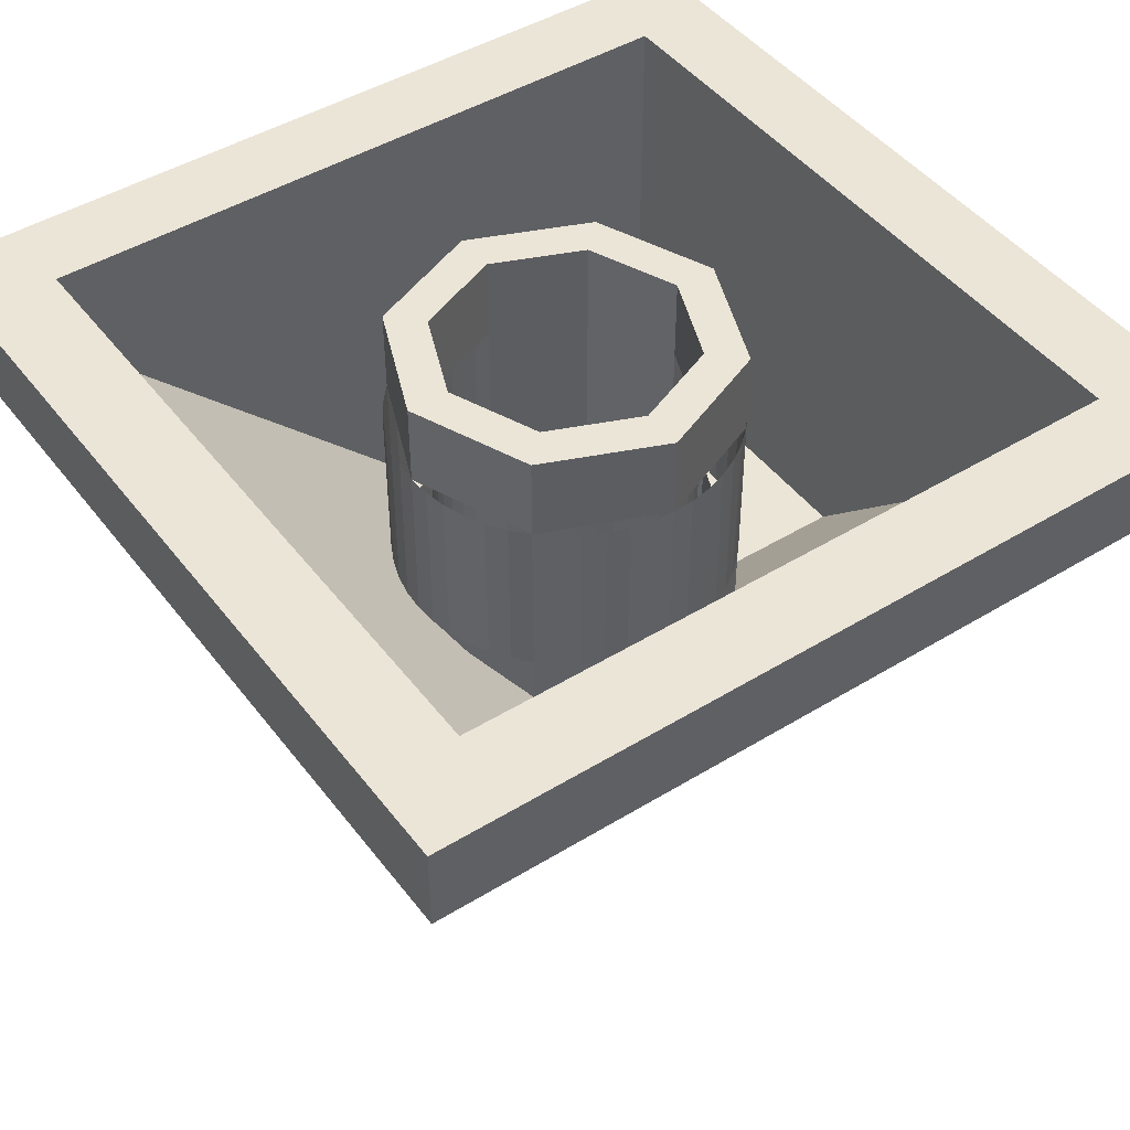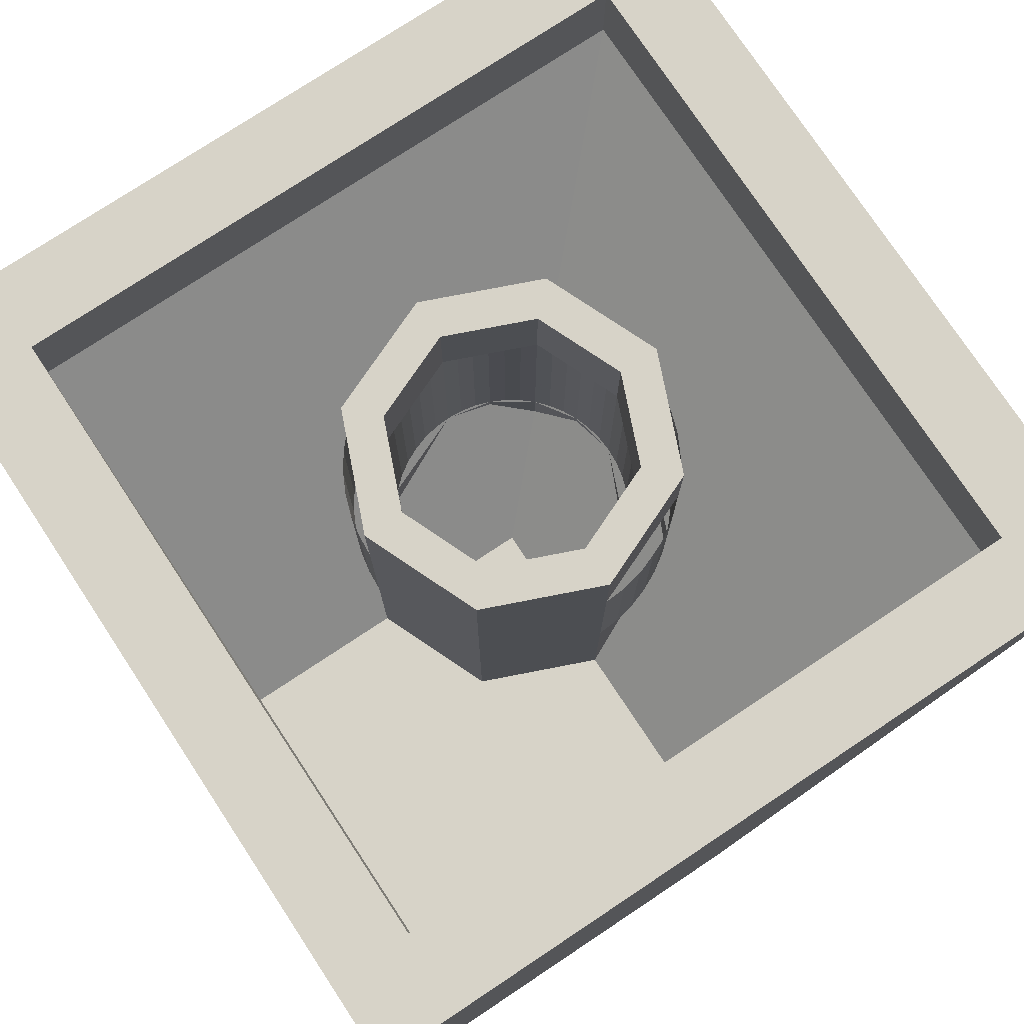
<metadata>
{"format":"obj","ext":"obj","renderer":"f3d","projection":"perspective","resolution":1024,"background":"white","views":[{"elev":46.0,"azim":144.9,"up":"+Y"},{"elev":76.7,"azim":-33.5,"up":"+Y"}]}
</metadata>
<code>
v 0.7121 1.2 -0.2879
v 0.8 1.2 -0.5
v 0.8 1 -0.5
v 0.7121 1 -0.2879
v 0.5 1.2 -0.2
v 0.7121 1.2 -0.2879
v 0.7121 1 -0.2879
v 0.5 1 -0.2
v 0.2879 1.2 -0.2879
v 0.5 1.2 -0.2
v 0.5 1 -0.2
v 0.2879 1 -0.2879
v 0.2 1.2 -0.5
v 0.2879 1.2 -0.2879
v 0.2879 1 -0.2879
v 0.2 1 -0.5
v 0.2879 1.2 -0.7121
v 0.2 1.2 -0.5
v 0.2 1 -0.5
v 0.2879 1 -0.7121
v 0.5 1.2 -0.8
v 0.2879 1.2 -0.7121
v 0.2879 1 -0.7121
v 0.5 1 -0.8
v 0.7121 1.2 -0.7121
v 0.5 1.2 -0.8
v 0.5 1 -0.8
v 0.7121 1 -0.7121
v 0.8 1.2 -0.5
v 0.7121 1.2 -0.7121
v 0.7121 1 -0.7121
v 0.8 1 -0.5
v 0.7828 1.2 -0.2172
v 0.9 1.2 -0.5
v 0.9 1 -0.5
v 0.7828 1 -0.2172
v 0.5 1.2 -0.1
v 0.7828 1.2 -0.2172
v 0.7828 1 -0.2172
v 0.5 1 -0.1
v 0.2172 1.2 -0.2172
v 0.5 1.2 -0.1
v 0.5 1 -0.1
v 0.2172 1 -0.2172
v 0.1 1.2 -0.5
v 0.2172 1.2 -0.2172
v 0.2172 1 -0.2172
v 0.1 1 -0.5
v 0.2172 1.2 -0.7828
v 0.1 1.2 -0.5
v 0.1 1 -0.5
v 0.2172 1 -0.7828
v 0.5 1.2 -0.9
v 0.2172 1.2 -0.7828
v 0.2172 1 -0.7828
v 0.5 1 -0.9
v 0.7828 1.2 -0.7828
v 0.5 1.2 -0.9
v 0.5 1 -0.9
v 0.7828 1 -0.7828
v 0.9 1.2 -0.5
v 0.7828 1.2 -0.7828
v 0.7828 1 -0.7828
v 0.9 1 -0.5
v 0.9 1.2 -0.5
v 0.7828 1.2 -0.2172
v 0.7121 1.2 -0.2879
v 0.8 1.2 -0.5
v 0.7828 1.2 -0.2172
v 0.5 1.2 -0.1
v 0.5 1.2 -0.2
v 0.7121 1.2 -0.2879
v 0.5 1.2 -0.1
v 0.2172 1.2 -0.2172
v 0.2879 1.2 -0.2879
v 0.5 1.2 -0.2
v 0.2172 1.2 -0.2172
v 0.1 1.2 -0.5
v 0.2 1.2 -0.5
v 0.2879 1.2 -0.2879
v 0.1 1.2 -0.5
v 0.2172 1.2 -0.7828
v 0.2879 1.2 -0.7121
v 0.2 1.2 -0.5
v 0.2172 1.2 -0.7828
v 0.5 1.2 -0.9
v 0.5 1.2 -0.8
v 0.2879 1.2 -0.7121
v 0.5 1.2 -0.9
v 0.7828 1.2 -0.7828
v 0.7121 1.2 -0.7121
v 0.5 1.2 -0.8
v 0.7828 1.2 -0.7828
v 0.9 1.2 -0.5
v 0.8 1.2 -0.5
v 0.7121 1.2 -0.7121
v 0.2879 0.5 -0.7121
v 0.5 0.5 -0.8
v 0.2879 0.4121 -0.7121
v 0.2 0.5 -0.5
v 0.2879 0.5 -0.7121
v 0.2879 0.4121 -0.7121
v 0.2 0.2 -0.5
v 0.8 0.5 -0.5
v 0.7772 0.4772 -0.6148
v 0.7772 0.5 -0.6148
v 0.7772 0.4772 -0.6148
v 0.7121 0.4121 -0.7121
v 0.7121 0.5 -0.7121
v 0.7772 0.5 -0.6148
v 0.5 0.5 -0.8
v 0.6148 0.4772 -0.7772
v 0.6148 0.5 -0.7772
v 0.6148 0.4772 -0.7772
v 0.7121 0.4121 -0.7121
v 0.7121 0.5 -0.7121
v 0.6148 0.5 -0.7772
v 0.7121 0.5 -0.2879
v 0.8 0.5 -0.5
v 0.7121 0.4121 -0.2879
v 0.5 0.5 -0.2
v 0.7121 0.5 -0.2879
v 0.7121 0.4121 -0.2879
v 0.5 0.2 -0.2
v 0.2879 0.2 -0.2879
v 0.2 0.2 -0.5
v 0.2 1 -0.5
v 0.2879 1 -0.2879
v 0.5 0.2 -0.2
v 0.2879 0.2 -0.2879
v 0.2879 1 -0.2879
v 0.5 1 -0.2
v 0.2026 0.5 -0.5392
v 0.2 0.5 -0.5
v 0.2 1 -0.5
v 0.2026 1 -0.5392
v 0.2102 0.5 -0.5776
v 0.2026 0.5 -0.5392
v 0.2026 1 -0.5392
v 0.2102 1 -0.5776
v 0.2228 0.5 -0.6148
v 0.2102 0.5 -0.5776
v 0.2102 1 -0.5776
v 0.2228 1 -0.6148
v 0.2402 0.5 -0.65
v 0.2228 0.5 -0.6148
v 0.2228 1 -0.6148
v 0.2402 1 -0.65
v 0.262 0.5 -0.6826
v 0.2402 0.5 -0.65
v 0.2402 1 -0.65
v 0.262 1 -0.6826
v 0.2879 0.5 -0.7121
v 0.262 0.5 -0.6826
v 0.262 1 -0.6826
v 0.2879 1 -0.7121
v 0.3174 0.5 -0.738
v 0.2879 0.5 -0.7121
v 0.2879 1 -0.7121
v 0.3174 1 -0.738
v 0.35 0.5 -0.7598
v 0.3174 0.5 -0.738
v 0.3174 1 -0.738
v 0.35 1 -0.7598
v 0.3852 0.5 -0.7772
v 0.35 0.5 -0.7598
v 0.35 1 -0.7598
v 0.3852 1 -0.7772
v 0.4224 0.5 -0.7898
v 0.3852 0.5 -0.7772
v 0.3852 1 -0.7772
v 0.4224 1 -0.7898
v 0.4608 0.5 -0.7974
v 0.4224 0.5 -0.7898
v 0.4224 1 -0.7898
v 0.4608 1 -0.7974
v 0.5 0.5 -0.8
v 0.4608 0.5 -0.7974
v 0.4608 1 -0.7974
v 0.5 1 -0.8
v 0.5392 0.5 -0.7974
v 0.5 0.5 -0.8
v 0.5 1 -0.8
v 0.5392 1 -0.7974
v 0.5776 0.5 -0.7898
v 0.5392 0.5 -0.7974
v 0.5392 1 -0.7974
v 0.5776 1 -0.7898
v 0.6148 0.5 -0.7772
v 0.5776 0.5 -0.7898
v 0.5776 1 -0.7898
v 0.6148 1 -0.7772
v 0.65 0.5 -0.7598
v 0.6148 0.5 -0.7772
v 0.6148 1 -0.7772
v 0.65 1 -0.7598
v 0.6826 0.5 -0.738
v 0.65 0.5 -0.7598
v 0.65 1 -0.7598
v 0.6826 1 -0.738
v 0.7121 0.5 -0.7121
v 0.6826 0.5 -0.738
v 0.6826 1 -0.738
v 0.7121 1 -0.7121
v 0.738 0.5 -0.6826
v 0.7121 0.5 -0.7121
v 0.7121 1 -0.7121
v 0.738 1 -0.6826
v 0.7598 0.5 -0.65
v 0.738 0.5 -0.6826
v 0.738 1 -0.6826
v 0.7598 1 -0.65
v 0.7772 0.5 -0.6148
v 0.7598 0.5 -0.65
v 0.7598 1 -0.65
v 0.7772 1 -0.6148
v 0.7898 0.5 -0.5776
v 0.7772 0.5 -0.6148
v 0.7772 1 -0.6148
v 0.7898 1 -0.5776
v 0.7974 0.5 -0.5392
v 0.7898 0.5 -0.5776
v 0.7898 1 -0.5776
v 0.7974 1 -0.5392
v 0.8 0.5 -0.5
v 0.7974 0.5 -0.5392
v 0.7974 1 -0.5392
v 0.8 1 -0.5
v 0.7974 0.5 -0.4608
v 0.8 0.5 -0.5
v 0.8 1 -0.5
v 0.7974 1 -0.4608
v 0.7898 0.5 -0.4224
v 0.7974 0.5 -0.4608
v 0.7974 1 -0.4608
v 0.7898 1 -0.4224
v 0.7772 0.5 -0.3852
v 0.7898 0.5 -0.4224
v 0.7898 1 -0.4224
v 0.7772 1 -0.3852
v 0.7598 0.5 -0.35
v 0.7772 0.5 -0.3852
v 0.7772 1 -0.3852
v 0.7598 1 -0.35
v 0.738 0.5 -0.3174
v 0.7598 0.5 -0.35
v 0.7598 1 -0.35
v 0.738 1 -0.3174
v 0.7121 0.5 -0.2879
v 0.738 0.5 -0.3174
v 0.738 1 -0.3174
v 0.7121 1 -0.2879
v 0.6826 0.5 -0.262
v 0.7121 0.5 -0.2879
v 0.7121 1 -0.2879
v 0.6826 1 -0.262
v 0.65 0.5 -0.2402
v 0.6826 0.5 -0.262
v 0.6826 1 -0.262
v 0.65 1 -0.2402
v 0.6148 0.5 -0.2228
v 0.65 0.5 -0.2402
v 0.65 1 -0.2402
v 0.6148 1 -0.2228
v 0.5776 0.5 -0.2102
v 0.6148 0.5 -0.2228
v 0.6148 1 -0.2228
v 0.5776 1 -0.2102
v 0.5392 0.5 -0.2026
v 0.5776 0.5 -0.2102
v 0.5776 1 -0.2102
v 0.5392 1 -0.2026
v 0.5 0.5 -0.2
v 0.5392 0.5 -0.2026
v 0.5392 1 -0.2026
v 0.5 1 -0.2
v 0.2172 0.6 -0.7828
v 0.5 0.6 -0.9
v 0.2172 0.4828 -0.7828
v 0.1 0.6 -0.5
v 0.2172 0.6 -0.7828
v 0.2172 0.4828 -0.7828
v 0.1 0.2 -0.5
v 0.9 0.6 -0.5
v 0.8696 0.5696 -0.6531
v 0.8696 0.6 -0.6531
v 0.8696 0.5696 -0.6531
v 0.7828 0.4828 -0.7828
v 0.7828 0.6 -0.7828
v 0.8696 0.6 -0.6531
v 0.5 0.6 -0.9
v 0.6531 0.5696 -0.8696
v 0.6531 0.6 -0.8696
v 0.6531 0.5696 -0.8696
v 0.7828 0.4828 -0.7828
v 0.7828 0.6 -0.7828
v 0.6531 0.6 -0.8696
v 0.7828 0.6 -0.2172
v 0.9 0.6 -0.5
v 0.7828 0.4828 -0.2172
v 0.5 0.6 -0.1
v 0.7828 0.6 -0.2172
v 0.7828 0.4828 -0.2172
v 0.5 0.2 -0.1
v 0.2172 0.2 -0.2172
v 0.1 0.2 -0.5
v 0.1 1 -0.5
v 0.2172 1 -0.2172
v 0.5 0.2 -0.1
v 0.2172 0.2 -0.2172
v 0.2172 1 -0.2172
v 0.5 1 -0.1
v 0.1034 0.6 -0.5522
v 0.1 0.6 -0.5
v 0.1 1 -0.5
v 0.1034 1 -0.5522
v 0.1136 0.6 -0.6035
v 0.1034 0.6 -0.5522
v 0.1034 1 -0.5522
v 0.1136 1 -0.6035
v 0.1304 0.6 -0.6531
v 0.1136 0.6 -0.6035
v 0.1136 1 -0.6035
v 0.1304 1 -0.6531
v 0.1536 0.6 -0.7
v 0.1304 0.6 -0.6531
v 0.1304 1 -0.6531
v 0.1536 1 -0.7
v 0.1826 0.6 -0.7435
v 0.1536 0.6 -0.7
v 0.1536 1 -0.7
v 0.1826 1 -0.7435
v 0.2172 0.6 -0.7828
v 0.1826 0.6 -0.7435
v 0.1826 1 -0.7435
v 0.2172 1 -0.7828
v 0.2565 0.6 -0.8174
v 0.2172 0.6 -0.7828
v 0.2172 1 -0.7828
v 0.2565 1 -0.8174
v 0.3 0.6 -0.8464
v 0.2565 0.6 -0.8174
v 0.2565 1 -0.8174
v 0.3 1 -0.8464
v 0.3469 0.6 -0.8696
v 0.3 0.6 -0.8464
v 0.3 1 -0.8464
v 0.3469 1 -0.8696
v 0.3965 0.6 -0.8864
v 0.3469 0.6 -0.8696
v 0.3469 1 -0.8696
v 0.3965 1 -0.8864
v 0.4478 0.6 -0.8966
v 0.3965 0.6 -0.8864
v 0.3965 1 -0.8864
v 0.4478 1 -0.8966
v 0.5 0.6 -0.9
v 0.4478 0.6 -0.8966
v 0.4478 1 -0.8966
v 0.5 1 -0.9
v 0.5522 0.6 -0.8966
v 0.5 0.6 -0.9
v 0.5 1 -0.9
v 0.5522 1 -0.8966
v 0.6035 0.6 -0.8864
v 0.5522 0.6 -0.8966
v 0.5522 1 -0.8966
v 0.6035 1 -0.8864
v 0.6531 0.6 -0.8696
v 0.6035 0.6 -0.8864
v 0.6035 1 -0.8864
v 0.6531 1 -0.8696
v 0.7 0.6 -0.8464
v 0.6531 0.6 -0.8696
v 0.6531 1 -0.8696
v 0.7 1 -0.8464
v 0.7435 0.6 -0.8174
v 0.7 0.6 -0.8464
v 0.7 1 -0.8464
v 0.7435 1 -0.8174
v 0.7828 0.6 -0.7828
v 0.7435 0.6 -0.8174
v 0.7435 1 -0.8174
v 0.7828 1 -0.7828
v 0.8174 0.6 -0.7435
v 0.7828 0.6 -0.7828
v 0.7828 1 -0.7828
v 0.8174 1 -0.7435
v 0.8464 0.6 -0.7
v 0.8174 0.6 -0.7435
v 0.8174 1 -0.7435
v 0.8464 1 -0.7
v 0.8696 0.6 -0.6531
v 0.8464 0.6 -0.7
v 0.8464 1 -0.7
v 0.8696 1 -0.6531
v 0.8864 0.6 -0.6035
v 0.8696 0.6 -0.6531
v 0.8696 1 -0.6531
v 0.8864 1 -0.6035
v 0.8966 0.6 -0.5522
v 0.8864 0.6 -0.6035
v 0.8864 1 -0.6035
v 0.8966 1 -0.5522
v 0.9 0.6 -0.5
v 0.8966 0.6 -0.5522
v 0.8966 1 -0.5522
v 0.9 1 -0.5
v 0.8966 0.6 -0.4478
v 0.9 0.6 -0.5
v 0.9 1 -0.5
v 0.8966 1 -0.4478
v 0.8864 0.6 -0.3965
v 0.8966 0.6 -0.4478
v 0.8966 1 -0.4478
v 0.8864 1 -0.3965
v 0.8696 0.6 -0.3469
v 0.8864 0.6 -0.3965
v 0.8864 1 -0.3965
v 0.8696 1 -0.3469
v 0.8464 0.6 -0.3
v 0.8696 0.6 -0.3469
v 0.8696 1 -0.3469
v 0.8464 1 -0.3
v 0.8174 0.6 -0.2565
v 0.8464 0.6 -0.3
v 0.8464 1 -0.3
v 0.8174 1 -0.2565
v 0.7828 0.6 -0.2172
v 0.8174 0.6 -0.2565
v 0.8174 1 -0.2565
v 0.7828 1 -0.2172
v 0.7435 0.6 -0.1826
v 0.7828 0.6 -0.2172
v 0.7828 1 -0.2172
v 0.7435 1 -0.1826
v 0.7 0.6 -0.1536
v 0.7435 0.6 -0.1826
v 0.7435 1 -0.1826
v 0.7 1 -0.1536
v 0.6531 0.6 -0.1304
v 0.7 0.6 -0.1536
v 0.7 1 -0.1536
v 0.6531 1 -0.1304
v 0.6035 0.6 -0.1136
v 0.6531 0.6 -0.1304
v 0.6531 1 -0.1304
v 0.6035 1 -0.1136
v 0.5522 0.6 -0.1034
v 0.6035 0.6 -0.1136
v 0.6035 1 -0.1136
v 0.5522 1 -0.1034
v 0.5 0.6 -0.1
v 0.5522 0.6 -0.1034
v 0.5522 1 -0.1034
v 0.5 1 -0.1
v 1.5 1.2 0.5
v 1.3 1.2 0.3
v -0.3 1.2 0.3
v -0.5 1.2 0.5
v -0.5 1.2 0.5
v -0.3 1.2 0.3
v -0.3 1.2 -1.3
v -0.5 1.2 -1.5
v -0.5 1.2 -1.5
v -0.3 1.2 -1.3
v 1.3 1.2 -1.3
v 1.5 1.2 -1.5
v 1.5 1.2 -1.5
v 1.3 1.2 -1.3
v 1.3 1.2 0.3
v 1.5 1.2 0.5
v 0.5 0.2 -0.5
v -0.3 0.2 -0.5
v -0.3 0.2 0.3
v 0.5 0.2 0.3
v 0.5 0 -0.5
v 0.5 0 0.5
v -0.5 0 0.5
v -0.5 0 -0.5
v 1.3 1 -1.3
v 1.3 1 0.3
v 1.3 1.2 0.3
v 1.3 1.2 -1.3
v 1.3 1 -1.3
v 1.3 1.2 -1.3
v -0.3 1.2 -1.3
v -0.3 1 -1.3
v 1.5 1 -1.5
v 1.5 1.2 -1.5
v 1.5 1.2 0.5
v 1.5 1 0.5
v 1.5 1 -1.5
v -0.5 1 -1.5
v -0.5 1.2 -1.5
v 1.5 1.2 -1.5
v 0.5 0.2 -0.5
v 1.3 1 -1.3
v -0.3 1 -1.3
v -0.3 0.2 -0.5
v -0.3 0.2 -0.5
v -0.3 1 -1.3
v -0.3 1.2 -1.3
v -0.3 0.2 -0.5
v -0.3 1.2 -1.3
v -0.3 1.2 0.3
v -0.3 0.2 0.3
v -0.3 0.2 0.3
v -0.3 1.2 0.3
v 1.3 1.2 0.3
v 0.5 0.2 0.3
v 0.5 0.2 0.3
v 1.3 1.2 0.3
v 1.3 1 0.3
v 0.5 0.2 0.3
v 1.3 1 0.3
v 1.3 1 -1.3
v 0.5 0.2 -0.5
v 0.5 0 -0.5
v -0.5 0 -0.5
v -0.5 1 -1.5
v 1.5 1 -1.5
v -0.5 0 -0.5
v -0.5 1.2 -1.5
v -0.5 1 -1.5
v -0.5 0 -0.5
v -0.5 0 0.5
v -0.5 1.2 0.5
v -0.5 1.2 -1.5
v -0.5 0 0.5
v 0.5 0 0.5
v 1.5 1.2 0.5
v -0.5 1.2 0.5
v 0.5 0 0.5
v 1.5 1 0.5
v 1.5 1.2 0.5
v 0.5 0 0.5
v 0.5 0 -0.5
v 1.5 1 -1.5
v 1.5 1 0.5
v 0.2121 0 0.2121
v 0.3 0 0
v 0.3 -0.2 0
v 0.2121 -0.2 0.2121
v 0 0 0.3
v 0.2121 0 0.2121
v 0.2121 -0.2 0.2121
v 0 -0.2 0.3
v -0.2121 0 0.2121
v 0 0 0.3
v 0 -0.2 0.3
v -0.2121 -0.2 0.2121
v -0.3 0 0
v -0.2121 0 0.2121
v -0.2121 -0.2 0.2121
v -0.3 -0.2 0
v -0.2121 0 -0.2121
v -0.3 0 0
v -0.3 -0.2 0
v -0.2121 -0.2 -0.2121
v 0 0 -0.3
v -0.2121 0 -0.2121
v -0.2121 -0.2 -0.2121
v 0 -0.2 -0.3
v 0.2121 0 -0.2121
v 0 0 -0.3
v 0 -0.2 -0.3
v 0.2121 -0.2 -0.2121
v 0.3 0 0
v 0.2121 0 -0.2121
v 0.2121 -0.2 -0.2121
v 0.3 -0.2 0
v 0 -0.2 0
v 0.3 -0.2 0
v 0.2121 -0.2 0.2121
v 0 -0.2 0
v 0.2121 -0.2 0.2121
v 0 -0.2 0.3
v 0 -0.2 0
v 0 -0.2 0.3
v -0.2121 -0.2 0.2121
v 0 -0.2 0
v -0.2121 -0.2 0.2121
v -0.3 -0.2 0
v 0 -0.2 0
v -0.3 -0.2 0
v -0.2121 -0.2 -0.2121
v 0 -0.2 0
v -0.2121 -0.2 -0.2121
v 0 -0.2 -0.3
v 0 -0.2 0
v 0 -0.2 -0.3
v 0.2121 -0.2 -0.2121
v 0 -0.2 0
v 0.2121 -0.2 -0.2121
v 0.3 -0.2 0
g mesh1698119
f 1 2 3
f 3 4 1
f 5 6 7
f 7 8 5
f 9 10 11
f 11 12 9
f 13 14 15
f 15 16 13
f 17 18 19
f 19 20 17
f 21 22 23
f 23 24 21
f 25 26 27
f 27 28 25
f 29 30 31
f 31 32 29
g mesh1698121
f 33 35 34
f 35 33 36
f 37 39 38
f 39 37 40
f 41 43 42
f 43 41 44
f 45 47 46
f 47 45 48
f 49 51 50
f 51 49 52
f 53 55 54
f 55 53 56
f 57 59 58
f 59 57 60
f 61 63 62
f 63 61 64
g mesh1698123
f 65 67 66
f 67 65 68
f 69 71 70
f 71 69 72
f 73 75 74
f 75 73 76
f 77 79 78
f 79 77 80
f 81 83 82
f 83 81 84
f 85 87 86
f 87 85 88
f 89 91 90
f 91 89 92
f 93 95 94
f 95 93 96
g mesh1698132
f 97 99 98
f 100 102 101
f 102 100 103
g mesh1698134
f 104 106 105
f 107 109 108
f 109 107 110
g mesh1698136
f 111 112 113
f 114 115 116
f 116 117 114
g mesh1698138
f 118 119 120
f 121 122 123
f 123 124 121
g mesh1698140
f 125 126 127
f 127 128 125
f 129 130 131
f 131 132 129
g mesh1698142
f 133 135 134
f 135 133 136
f 137 139 138
f 139 137 140
f 141 143 142
f 143 141 144
f 145 147 146
f 147 145 148
f 149 151 150
f 151 149 152
f 153 155 154
f 155 153 156
f 157 159 158
f 159 157 160
f 161 163 162
f 163 161 164
f 165 167 166
f 167 165 168
f 169 171 170
f 171 169 172
f 173 175 174
f 175 173 176
f 177 179 178
f 179 177 180
f 181 183 182
f 183 181 184
f 185 187 186
f 187 185 188
f 189 191 190
f 191 189 192
f 193 195 194
f 195 193 196
f 197 199 198
f 199 197 200
f 201 203 202
f 203 201 204
f 205 207 206
f 207 205 208
f 209 211 210
f 211 209 212
f 213 215 214
f 215 213 216
f 217 219 218
f 219 217 220
f 221 223 222
f 223 221 224
f 225 227 226
f 227 225 228
f 229 231 230
f 231 229 232
f 233 235 234
f 235 233 236
f 237 239 238
f 239 237 240
f 241 243 242
f 243 241 244
f 245 247 246
f 247 245 248
f 249 251 250
f 251 249 252
f 253 255 254
f 255 253 256
f 257 259 258
f 259 257 260
f 261 263 262
f 263 261 264
f 265 267 266
f 267 265 268
f 269 271 270
f 271 269 272
f 273 275 274
f 275 273 276
g mesh1698144
f 277 278 279
f 280 281 282
f 282 283 280
g mesh1698146
f 284 285 286
f 287 288 289
f 289 290 287
g mesh1698148
f 291 293 292
f 294 296 295
f 296 294 297
g mesh1698150
f 298 300 299
f 301 303 302
f 303 301 304
g mesh1698152
f 305 307 306
f 307 305 308
f 309 311 310
f 311 309 312
g mesh1698154
f 313 314 315
f 315 316 313
f 317 318 319
f 319 320 317
f 321 322 323
f 323 324 321
f 325 326 327
f 327 328 325
f 329 330 331
f 331 332 329
f 333 334 335
f 335 336 333
f 337 338 339
f 339 340 337
f 341 342 343
f 343 344 341
f 345 346 347
f 347 348 345
f 349 350 351
f 351 352 349
f 353 354 355
f 355 356 353
f 357 358 359
f 359 360 357
f 361 362 363
f 363 364 361
f 365 366 367
f 367 368 365
f 369 370 371
f 371 372 369
f 373 374 375
f 375 376 373
f 377 378 379
f 379 380 377
f 381 382 383
f 383 384 381
f 385 386 387
f 387 388 385
f 389 390 391
f 391 392 389
f 393 394 395
f 395 396 393
f 397 398 399
f 399 400 397
f 401 402 403
f 403 404 401
f 405 406 407
f 407 408 405
f 409 410 411
f 411 412 409
f 413 414 415
f 415 416 413
f 417 418 419
f 419 420 417
f 421 422 423
f 423 424 421
f 425 426 427
f 427 428 425
f 429 430 431
f 431 432 429
f 433 434 435
f 435 436 433
f 437 438 439
f 439 440 437
f 441 442 443
f 443 444 441
f 445 446 447
f 447 448 445
f 449 450 451
f 451 452 449
f 453 454 455
f 455 456 453
f 457 458 459
f 459 460 457
f 461 462 463
f 463 464 461
f 465 466 467
f 467 468 465
f 469 470 471
f 471 472 469
f 473 474 475
f 475 476 473
f 477 478 479
f 479 480 477
f 481 482 483
f 483 484 481
f 485 486 487
f 487 488 485
f 489 490 491
f 491 492 489
f 493 494 495
f 495 496 493
f 497 498 499
f 499 500 497
f 501 502 503
f 504 505 506
f 506 507 504
f 508 509 510
f 510 511 508
f 512 513 514
f 515 516 517
f 517 518 515
f 519 520 521
f 521 522 519
f 523 524 525
f 526 527 528
f 528 529 526
f 530 531 532
f 532 533 530
f 534 535 536
f 537 538 539
f 539 540 537
g mesh1698159
f 541 543 542
f 543 541 544
f 545 547 546
f 547 545 548
f 549 551 550
f 551 549 552
f 553 555 554
f 555 553 556
f 557 559 558
f 559 557 560
f 561 563 562
f 563 561 564
f 565 567 566
f 567 565 568
f 569 571 570
f 571 569 572
g mesh1698161
f 573 574 575
f 576 577 578
f 579 580 581
f 582 583 584
f 585 586 587
f 588 589 590
f 591 592 593
f 594 595 596

</code>
